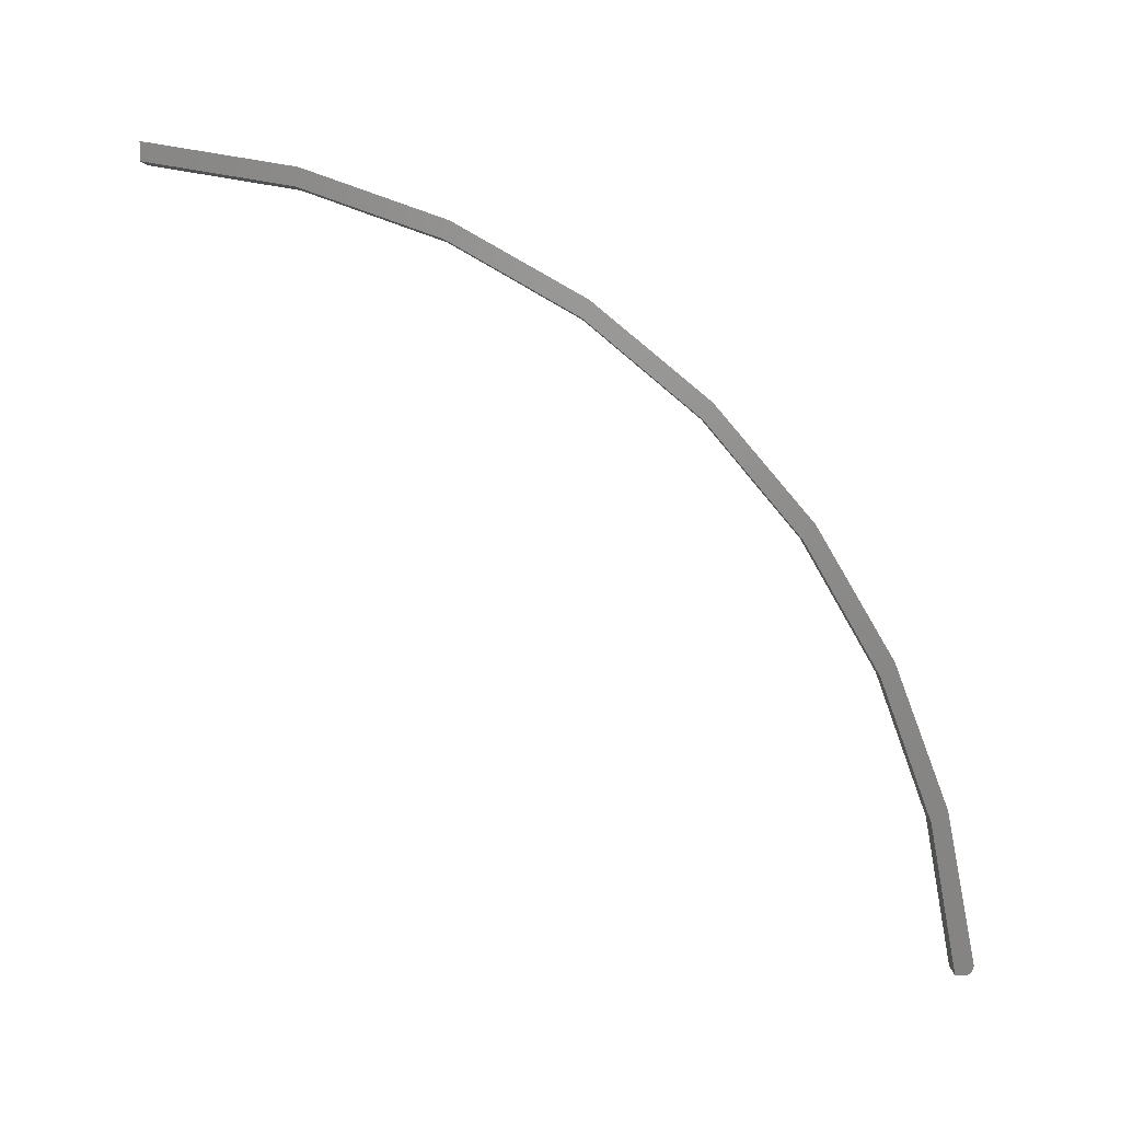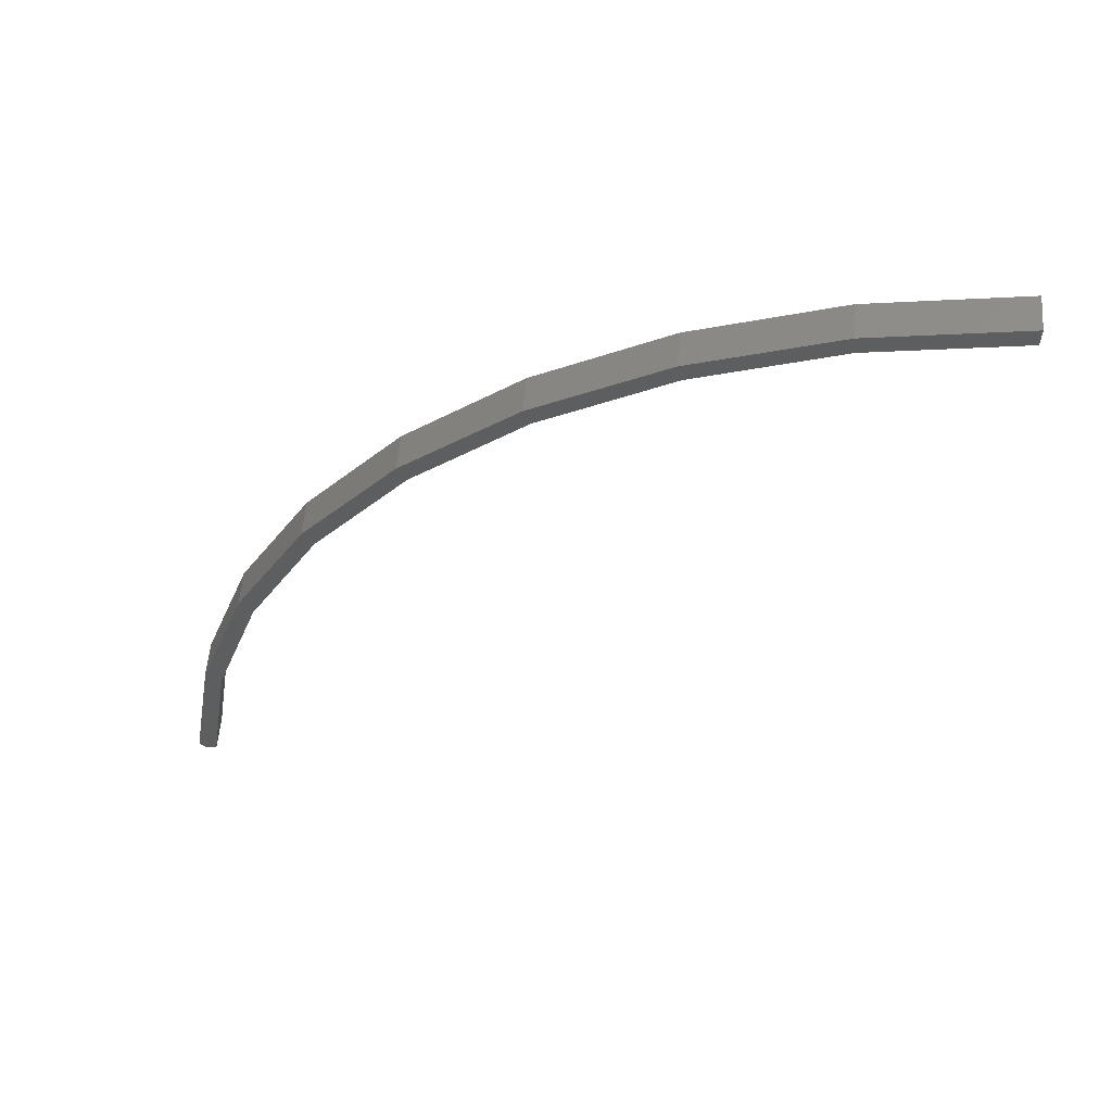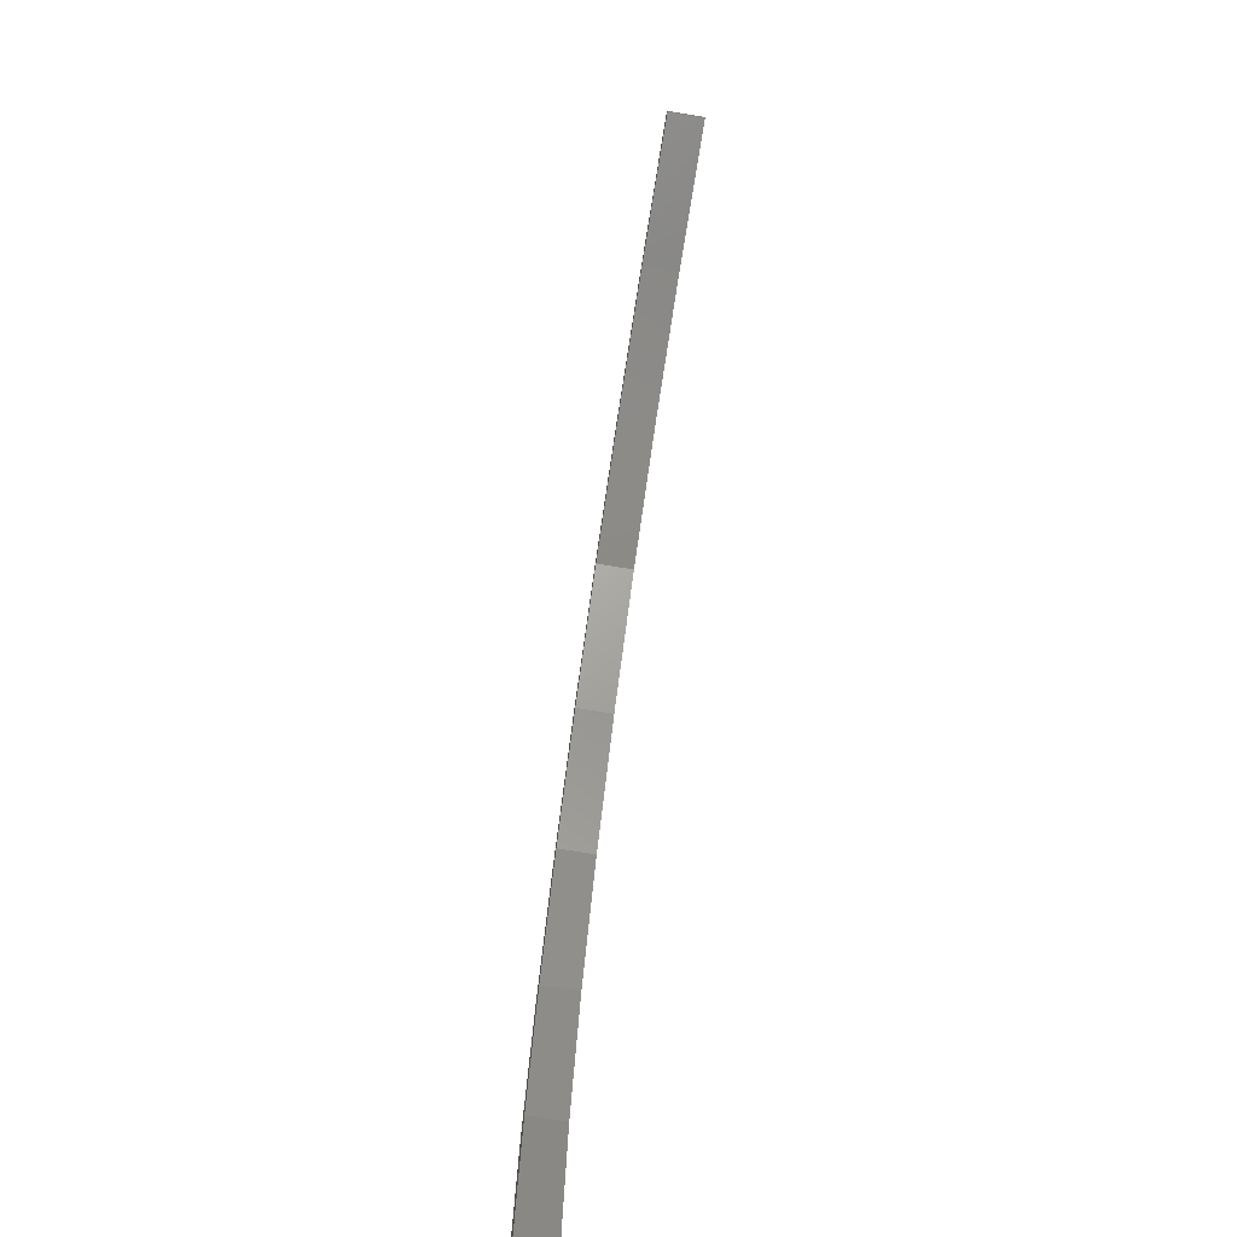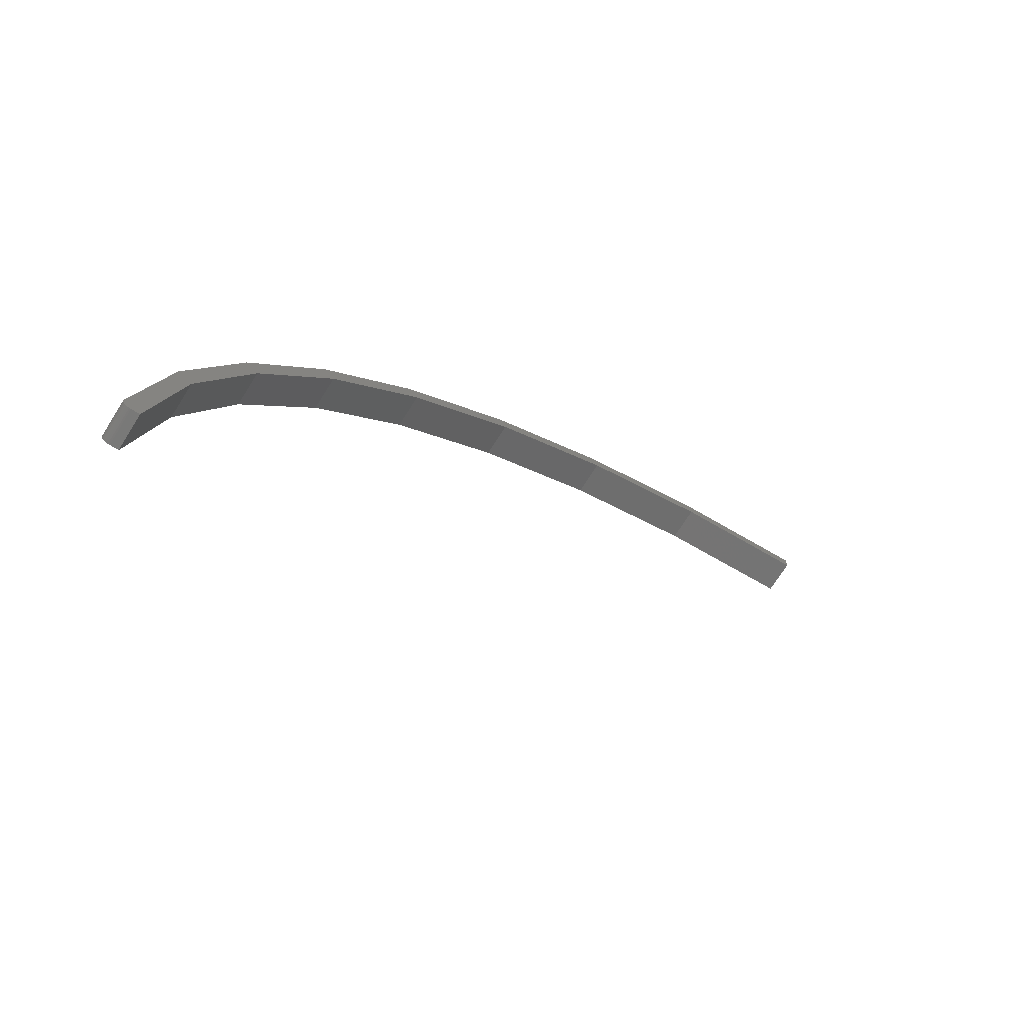
<metadata>
{"format":"stl","ext":"stl","renderer":"f3d","projection":"perspective","resolution":1024,"background":"white","views":[{"elev":3.7,"azim":91.1,"up":"+Z"},{"elev":55.7,"azim":-85.4,"up":"+Z"},{"elev":-72.6,"azim":170.5,"up":"+Y"},{"elev":-71.6,"azim":-122.3,"up":"+Z"}]}
</metadata>
<code>
# stl→obj: 54 verts, 104 faces
v 0.03125 0.08125 0.04976
v 0.03125 0.06982 0.0486
v 0.03125 0.07715 0.0486
v 0.03125 0.07858 0.04873
v 0.03125 0.07996 0.04913
v 0.03125 0.08337 0.05168
v 0.03125 0.08413 0.0529
v 0.03125 0.08465 0.05424
v 0.03125 0.08492 0.05564
v 0.03125 0.08493 0.05708
v 0.03125 0.04941 0.173
v 0.03125 0.08239 0.05062
v 0.03125 0.06282 0.1832
v 0.03125 0.01891 0.3035
v 0.03125 0.007308 0.2918
v 0.03125 -0.05516 0.4013
v 0.03125 -0.04544 0.4142
v 0.03125 -0.136 0.498
v 0.03125 -0.1282 0.5118
v 0.03125 -0.2327 0.5789
v 0.03125 -0.2269 0.5935
v 0.03125 -0.3422 0.6414
v 0.03125 -0.3383 0.6565
v 0.03125 -0.461 0.6835
v 0.03125 -0.4591 0.699
v 0.03125 -0.5854 0.7039
v 0.03125 -0.5854 0.7197
v 6.473e-17 0.08125 0.04976
v 6.48e-17 0.07996 0.04913
v 6.485e-17 0.07858 0.04873
v 6.486e-17 0.07715 0.0486
v 6.36e-17 0.06982 0.0486
v 6.452e-17 0.08337 0.05168
v 6.251e-17 0.08493 0.05708
v 6.408e-17 0.08492 0.05564
v 6.423e-17 0.08465 0.05424
v 6.438e-17 0.08413 0.0529
v 4.978e-17 0.04941 0.173
v 3.659e-17 0.007308 0.2918
v 3.516e-17 0.01891 0.3035
v 4.851e-17 0.06282 0.1832
v 6.464e-17 0.08239 0.05062
v 4.722e-18 -0.2327 0.5789
v 1.203e-17 -0.1282 0.5118
v 1.37e-17 -0.136 0.498
v 2.287e-17 -0.04544 0.4142
v 2.444e-17 -0.05516 0.4013
v 2.963e-18 -0.2269 0.5935
v -2.213e-18 -0.3422 0.6414
v -4.037e-18 -0.3383 0.6565
v -6.888e-18 -0.461 0.6835
v -8.755e-18 -0.4591 0.699
v -9.154e-18 -0.5854 0.7039
v -9.641e-18 -0.5854 0.7197
f 1 2 3
f 1 3 4
f 1 4 5
f 6 7 8
f 6 8 9
f 6 9 10
f 11 2 1
f 11 1 12
f 11 12 6
f 11 6 10
f 11 10 13
f 11 13 14
f 11 14 15
f 15 14 16
f 16 14 17
f 16 17 18
f 18 17 19
f 18 19 20
f 20 19 21
f 20 21 22
f 22 21 23
f 22 23 24
f 24 23 25
f 24 25 26
f 26 25 27
f 28 29 30
f 28 30 31
f 28 31 32
f 33 34 35
f 33 35 36
f 33 36 37
f 38 39 40
f 38 40 41
f 38 41 34
f 38 34 33
f 38 33 42
f 38 42 28
f 38 28 32
f 43 44 45
f 45 44 46
f 45 46 47
f 47 46 40
f 47 40 39
f 44 43 48
f 48 43 49
f 48 49 50
f 50 49 51
f 50 51 52
f 52 51 53
f 52 53 54
f 54 27 52
f 52 27 25
f 52 25 50
f 50 25 23
f 50 23 48
f 48 23 21
f 48 21 44
f 44 21 19
f 44 19 46
f 46 19 17
f 46 17 40
f 40 17 14
f 40 14 41
f 41 14 13
f 41 13 34
f 34 13 10
f 32 31 2
f 2 31 3
f 3 31 4
f 4 31 30
f 4 30 5
f 5 30 29
f 5 29 1
f 1 29 28
f 1 28 12
f 12 28 42
f 12 42 6
f 6 42 33
f 6 33 7
f 7 33 37
f 7 37 8
f 8 37 36
f 8 36 9
f 9 36 35
f 9 35 10
f 10 35 34
f 45 20 43
f 43 20 22
f 43 22 49
f 49 22 24
f 49 24 51
f 51 24 26
f 51 26 53
f 20 45 18
f 18 45 47
f 18 47 16
f 16 47 39
f 16 39 15
f 15 39 38
f 15 38 11
f 11 38 32
f 11 32 2
f 54 53 27
f 27 53 26

</code>
